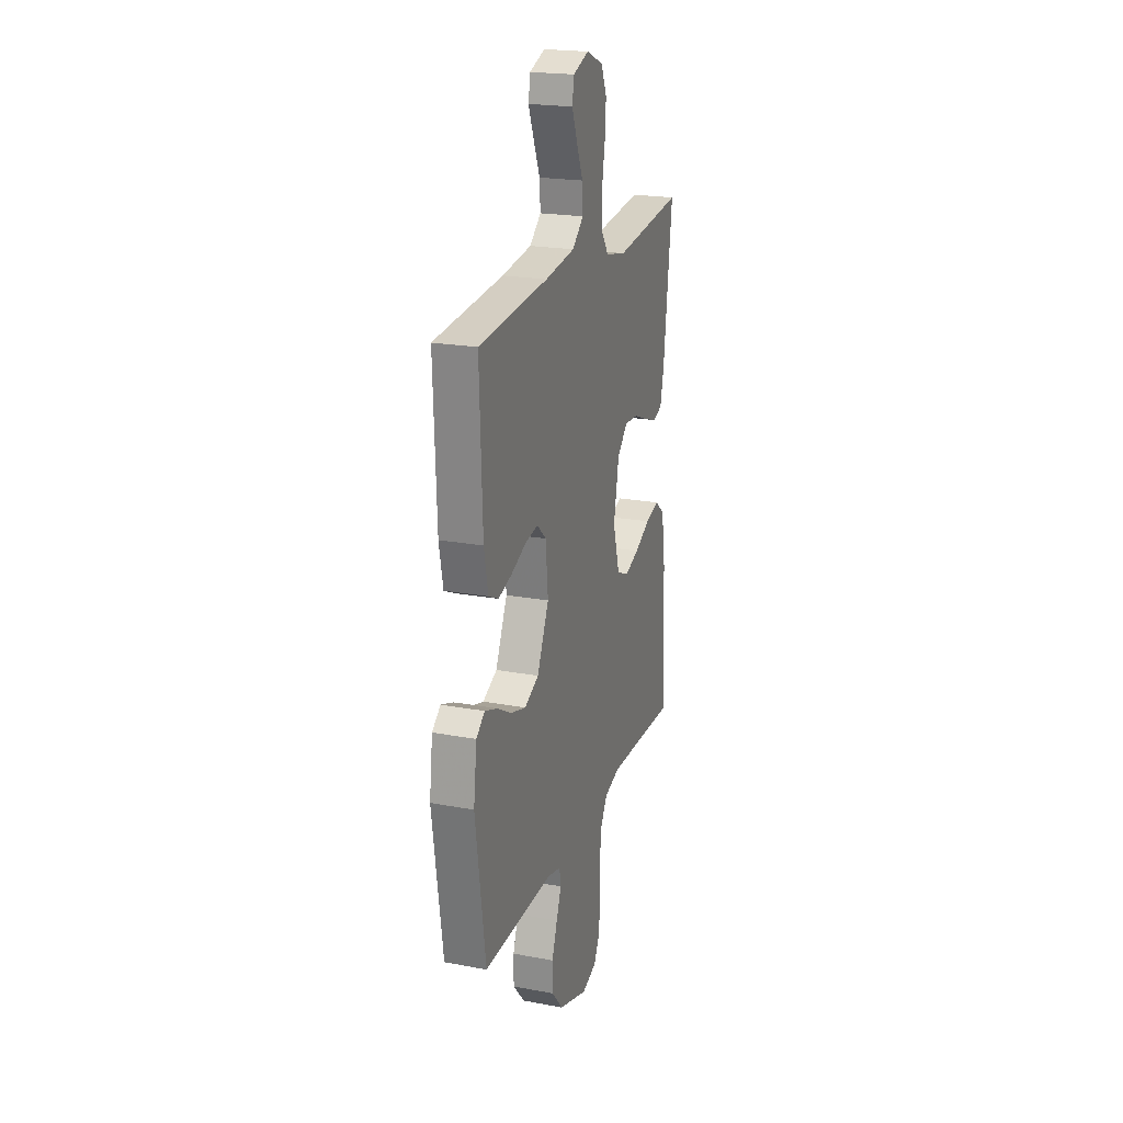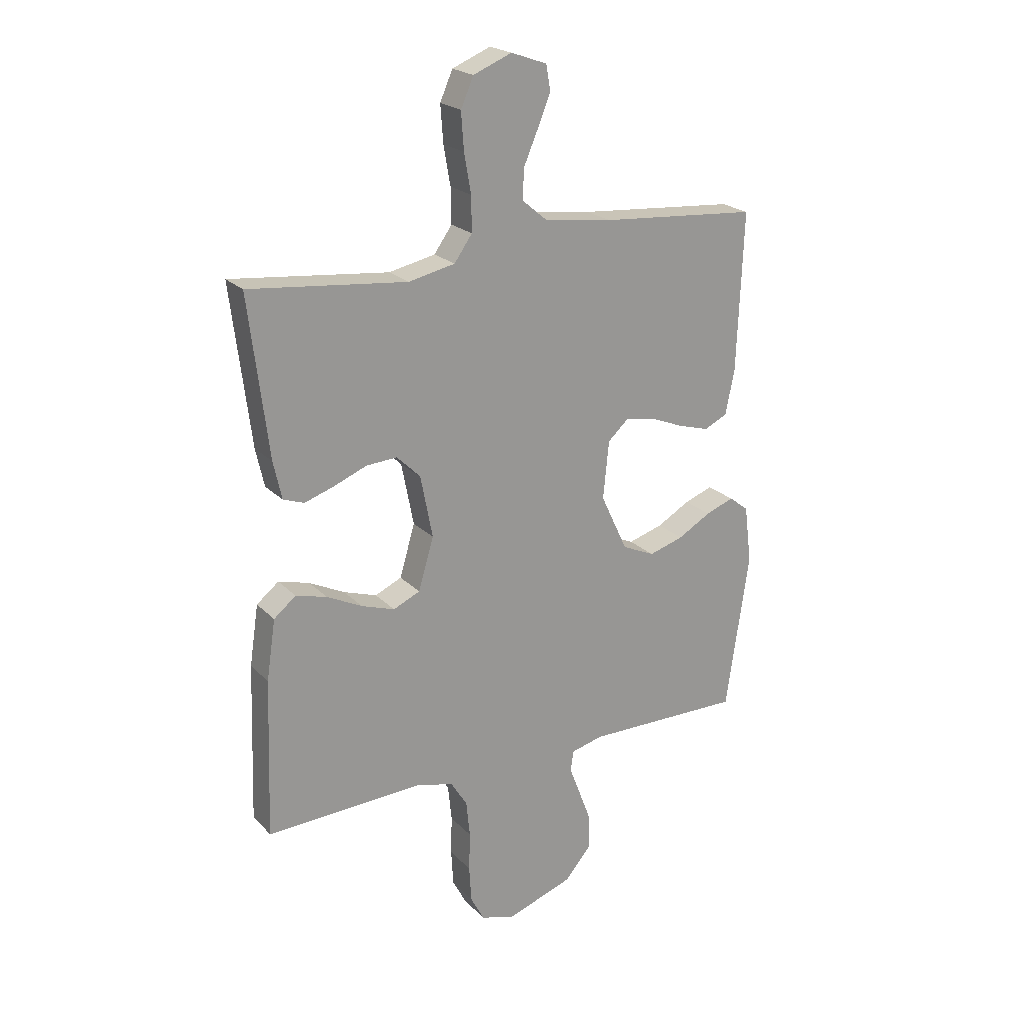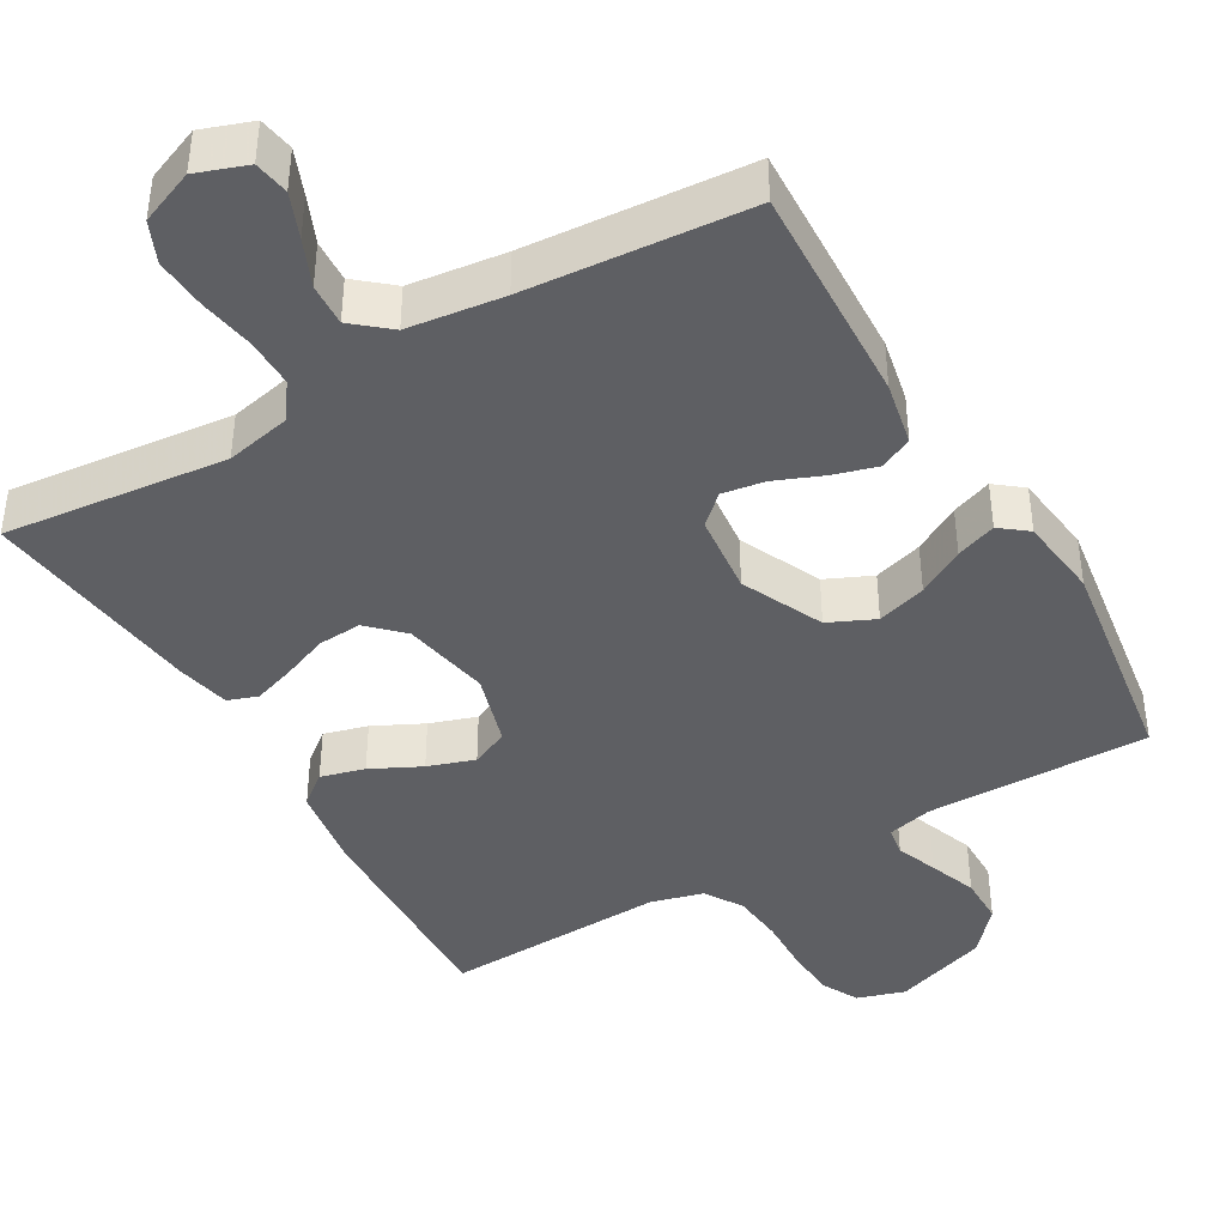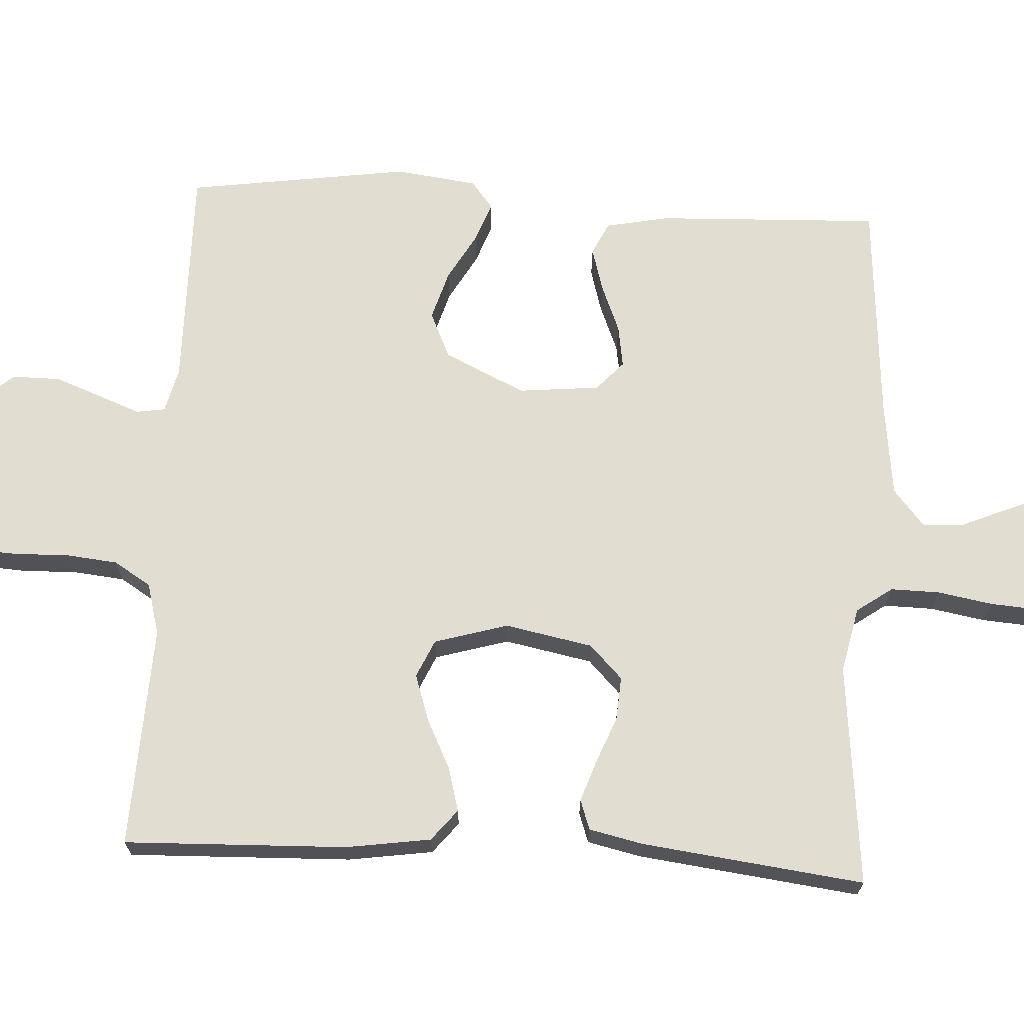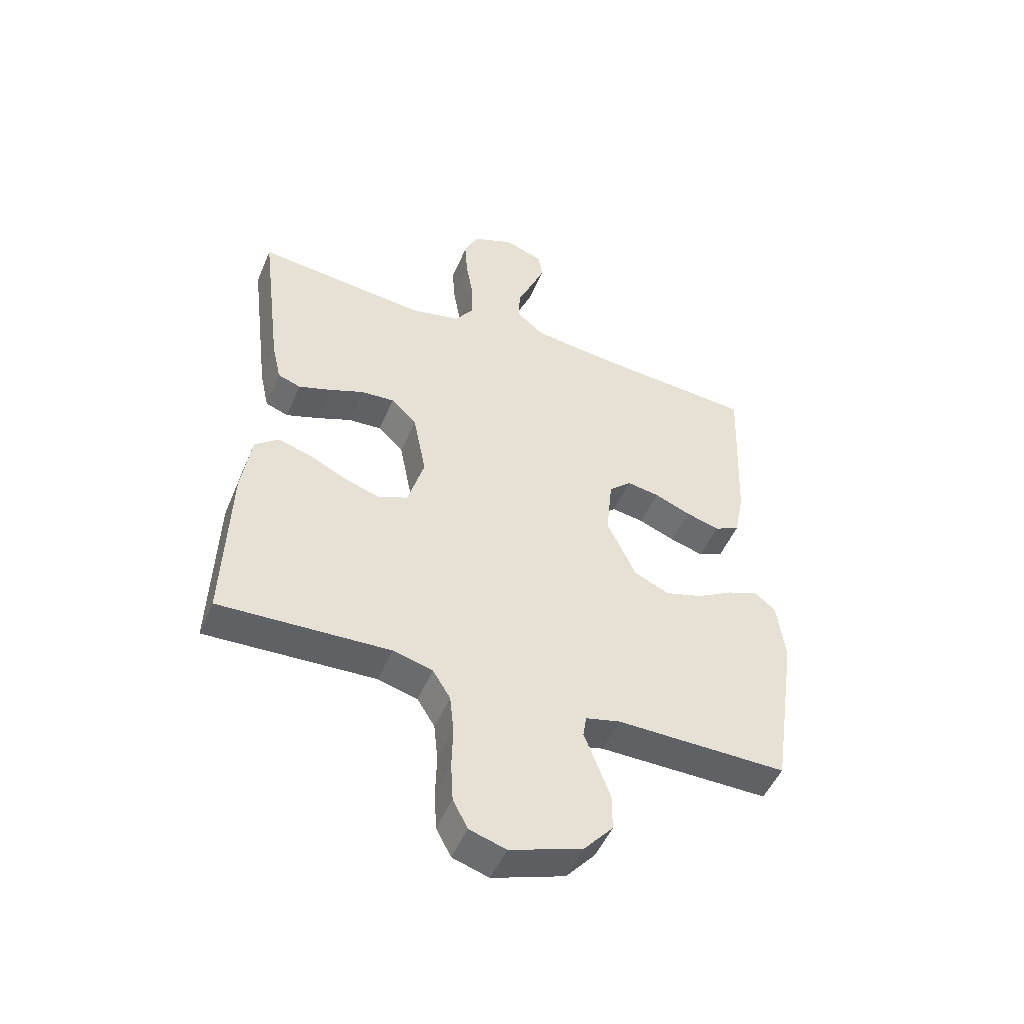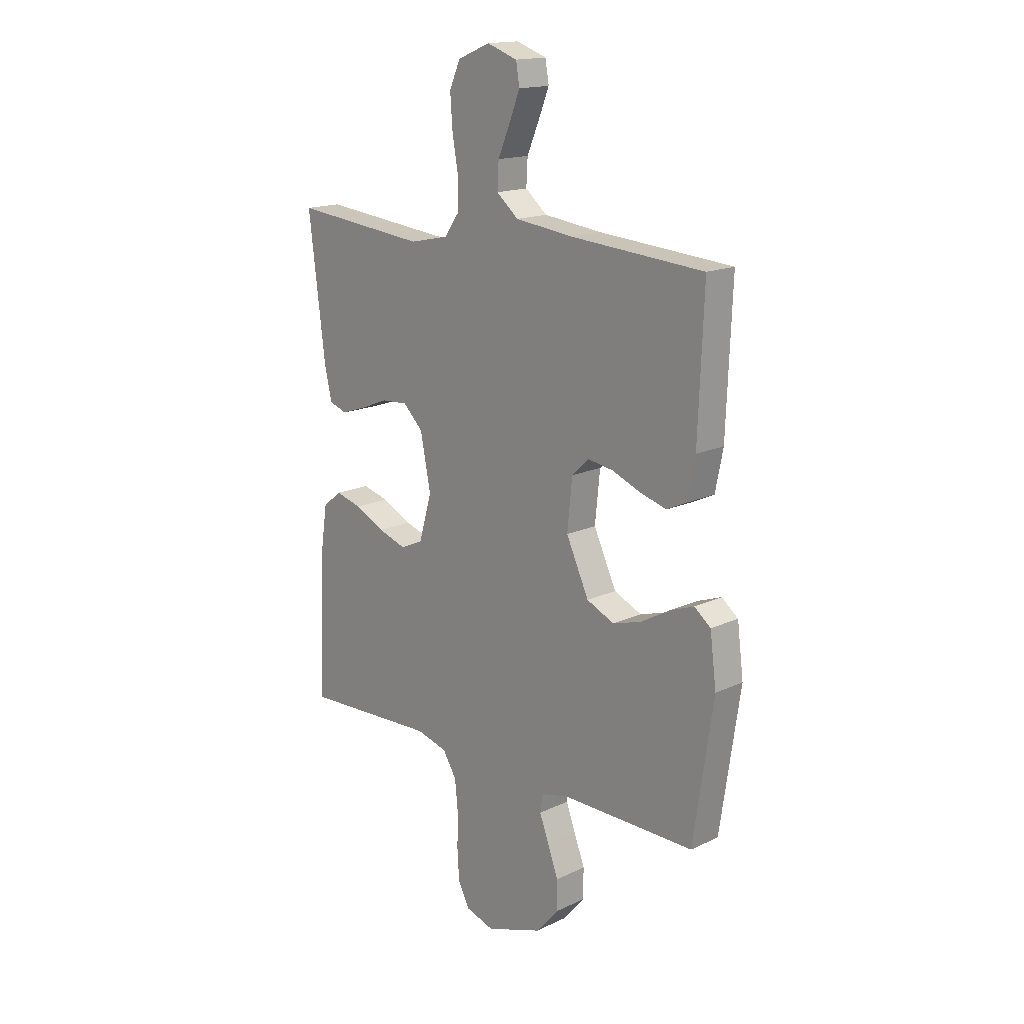
<metadata>
{"format":"obj","ext":"obj","renderer":"f3d","projection":"perspective","resolution":1024,"background":"white","views":[{"elev":21.5,"azim":108.2,"up":"+Z"},{"elev":21.9,"azim":-31.0,"up":"+Z"},{"elev":-41.9,"azim":30.0,"up":"+Y"},{"elev":68.8,"azim":-86.8,"up":"+Y"},{"elev":-49.8,"azim":-22.5,"up":"+Z"},{"elev":16.3,"azim":45.9,"up":"+Z"}]}
</metadata>
<code>
v 0.5 0.07 0.5
v 0.488 0.07 0.2
v 0.471 0.07 0.114
v 0.427 0.07 0.093
v 0.368 0.07 0.11
v 0.304 0.07 0.136
v 0.247 0.07 0.145
v 0.208 0.07 0.109
v 0.197 0.07 0
v 0.248 0.07 -0.109
v 0.31 0.07 -0.137
v 0.376 0.07 -0.117
v 0.439 0.07 -0.081
v 0.493 0.07 -0.061
v 0.53 0.07 -0.09
v 0.544 0.07 -0.2
v 0.5 0.07 -0.5
v 0.2 0.07 -0.497
v 0.139 0.07 -0.512
v 0.133 0.07 -0.551
v 0.154 0.07 -0.606
v 0.178 0.07 -0.67
v 0.178 0.07 -0.735
v 0.127 0.07 -0.794
v 0 0.07 -0.838
v -0.064 0.07 -0.818
v -0.09 0.07 -0.768
v -0.094 0.07 -0.699
v -0.092 0.07 -0.625
v -0.099 0.07 -0.556
v -0.13 0.07 -0.506
v -0.2 0.07 -0.487
v -0.5 0.07 -0.5
v -0.49 0.07 -0.2
v -0.473 0.07 -0.086
v -0.431 0.07 -0.052
v -0.372 0.07 -0.068
v -0.305 0.07 -0.101
v -0.242 0.07 -0.122
v -0.191 0.07 -0.099
v -0.162 0.07 0
v -0.185 0.07 0.118
v -0.23 0.07 0.162
v -0.289 0.07 0.158
v -0.351 0.07 0.133
v -0.407 0.07 0.114
v -0.447 0.07 0.128
v -0.463 0.07 0.2
v -0.5 0.07 0.5
v -0.2 0.07 0.469
v -0.112 0.07 0.488
v -0.078 0.07 0.536
v -0.079 0.07 0.602
v -0.092 0.07 0.676
v -0.097 0.07 0.746
v -0.073 0.07 0.801
v 0 0.07 0.831
v 0.068 0.07 0.807
v 0.076 0.07 0.76
v 0.052 0.07 0.7
v 0.025 0.07 0.637
v 0.022 0.07 0.58
v 0.071 0.07 0.539
v 0.2 0.07 0.523
v 0.5 0 0.5
v 0.488 0 0.2
v 0.471 0 0.114
v 0.427 0 0.093
v 0.368 0 0.11
v 0.304 0 0.136
v 0.247 0 0.145
v 0.208 0 0.109
v 0.197 0 0
v 0.248 0 -0.109
v 0.31 0 -0.137
v 0.376 0 -0.117
v 0.439 0 -0.081
v 0.493 0 -0.061
v 0.53 0 -0.09
v 0.544 0 -0.2
v 0.5 0 -0.5
v 0.2 0 -0.497
v 0.139 0 -0.512
v 0.133 0 -0.551
v 0.154 0 -0.606
v 0.178 0 -0.67
v 0.178 0 -0.735
v 0.127 0 -0.794
v 0 0 -0.838
v -0.064 0 -0.818
v -0.09 0 -0.768
v -0.094 0 -0.699
v -0.092 0 -0.625
v -0.099 0 -0.556
v -0.13 0 -0.506
v -0.2 0 -0.487
v -0.5 0 -0.5
v -0.49 0 -0.2
v -0.473 0 -0.086
v -0.431 0 -0.052
v -0.372 0 -0.068
v -0.305 0 -0.101
v -0.242 0 -0.122
v -0.191 0 -0.099
v -0.162 0 0
v -0.185 0 0.118
v -0.23 0 0.162
v -0.289 0 0.158
v -0.351 0 0.133
v -0.407 0 0.114
v -0.447 0 0.128
v -0.463 0 0.2
v -0.5 0 0.5
v -0.2 0 0.469
v -0.112 0 0.488
v -0.078 0 0.536
v -0.079 0 0.602
v -0.092 0 0.676
v -0.097 0 0.746
v -0.073 0 0.801
v 0 0 0.831
v 0.068 0 0.807
v 0.076 0 0.76
v 0.052 0 0.7
v 0.025 0 0.637
v 0.022 0 0.58
v 0.071 0 0.539
v 0.2 0 0.523
f 59 60 61
f 58 59 61
f 57 58 61
f 56 57 61
f 55 56 61
f 54 55 61
f 53 54 61
f 52 53 61 62
f 51 52 62 63
f 48 49 50
f 47 48 50
f 46 47 50
f 45 46 50
f 44 45 50
f 43 44 50 51
f 51 63 64
f 43 51 64
f 42 43 64
f 36 37 38
f 35 36 38
f 34 35 38
f 33 34 38
f 32 33 38
f 31 32 38 39
f 30 31 39 40
f 27 28 29
f 26 27 29
f 25 26 29
f 24 25 29
f 23 24 29
f 22 23 29
f 21 22 29
f 20 21 29
f 19 20 29 30
f 30 40 41
f 19 30 41
f 18 19 41
f 16 17 18
f 15 16 18
f 14 15 18
f 13 14 18
f 12 13 18
f 4 5 6
f 3 4 6
f 2 3 6
f 1 2 6
f 64 1 6
f 64 6 7
f 42 64 7 8
f 41 42 8 9
f 18 41 9 10
f 11 12 18
f 10 11 18
f 125 124 123
f 125 123 122
f 125 122 121
f 125 121 120
f 125 120 119
f 125 119 118
f 125 118 117
f 126 125 117 116
f 127 126 116 115
f 114 113 112
f 114 112 111
f 114 111 110
f 114 110 109
f 114 109 108
f 115 114 108 107
f 128 127 115
f 128 115 107
f 128 107 106
f 102 101 100
f 102 100 99
f 102 99 98
f 102 98 97
f 102 97 96
f 103 102 96 95
f 104 103 95 94
f 93 92 91
f 93 91 90
f 93 90 89
f 93 89 88
f 93 88 87
f 93 87 86
f 93 86 85
f 93 85 84
f 94 93 84 83
f 105 104 94
f 105 94 83
f 105 83 82
f 82 81 80
f 82 80 79
f 82 79 78
f 82 78 77
f 82 77 76
f 70 69 68
f 70 68 67
f 70 67 66
f 70 66 65
f 70 65 128
f 71 70 128
f 72 71 128 106
f 73 72 106 105
f 74 73 105 82
f 82 76 75
f 82 75 74
f 1 65 66 2
f 2 66 67 3
f 3 67 68 4
f 4 68 69 5
f 5 69 70 6
f 6 70 71 7
f 7 71 72 8
f 8 72 73 9
f 9 73 74 10
f 10 74 75 11
f 11 75 76 12
f 12 76 77 13
f 13 77 78 14
f 14 78 79 15
f 15 79 80 16
f 16 80 81 17
f 17 81 82 18
f 18 82 83 19
f 19 83 84 20
f 20 84 85 21
f 21 85 86 22
f 22 86 87 23
f 23 87 88 24
f 24 88 89 25
f 25 89 90 26
f 26 90 91 27
f 27 91 92 28
f 28 92 93 29
f 29 93 94 30
f 30 94 95 31
f 31 95 96 32
f 32 96 97 33
f 33 97 98 34
f 34 98 99 35
f 35 99 100 36
f 36 100 101 37
f 37 101 102 38
f 38 102 103 39
f 39 103 104 40
f 40 104 105 41
f 41 105 106 42
f 42 106 107 43
f 43 107 108 44
f 44 108 109 45
f 45 109 110 46
f 46 110 111 47
f 47 111 112 48
f 48 112 113 49
f 49 113 114 50
f 50 114 115 51
f 51 115 116 52
f 52 116 117 53
f 53 117 118 54
f 54 118 119 55
f 55 119 120 56
f 56 120 121 57
f 57 121 122 58
f 58 122 123 59
f 59 123 124 60
f 60 124 125 61
f 61 125 126 62
f 62 126 127 63
f 63 127 128 64
f 64 128 65 1

</code>
